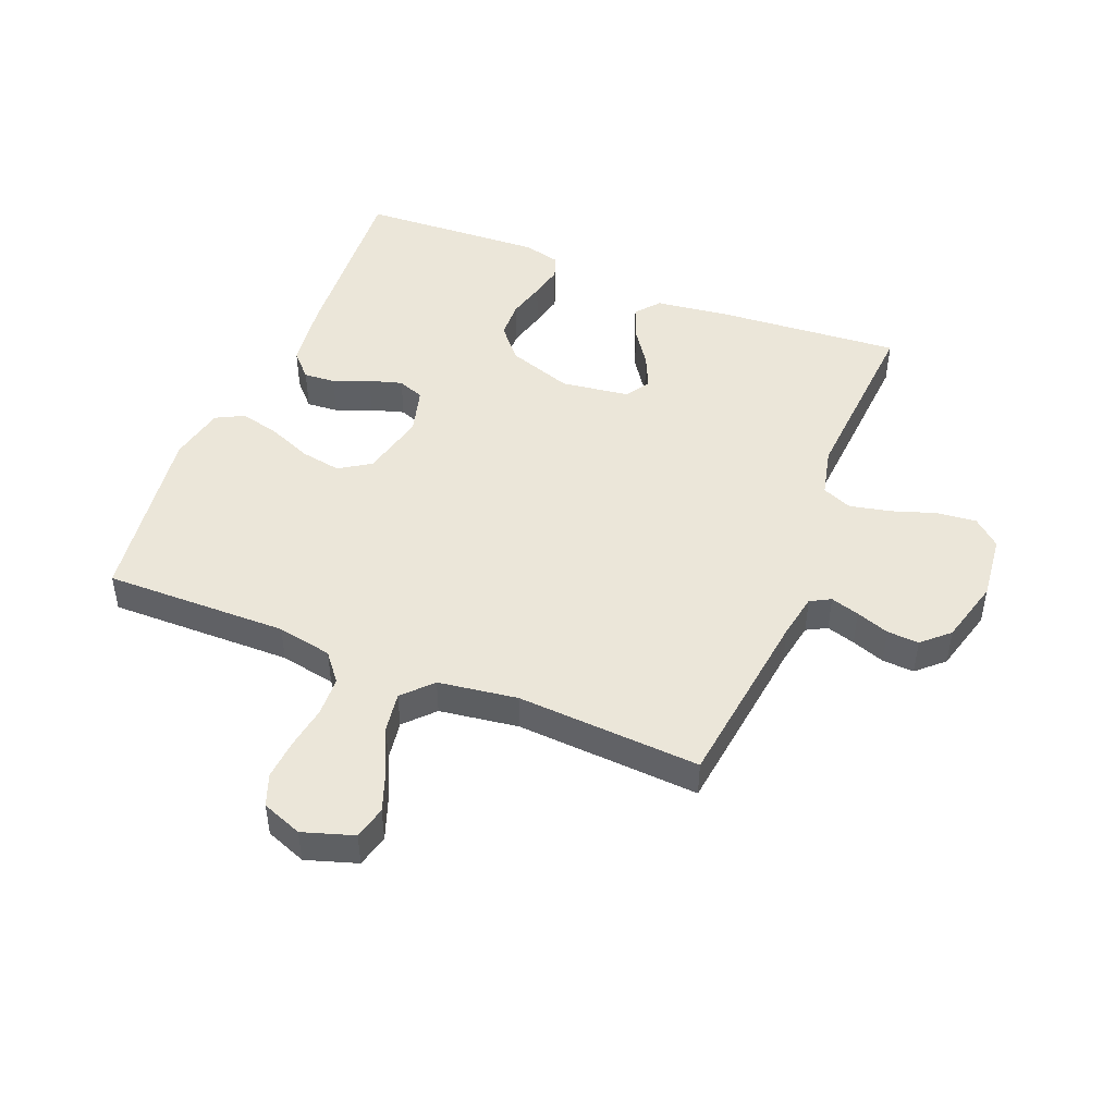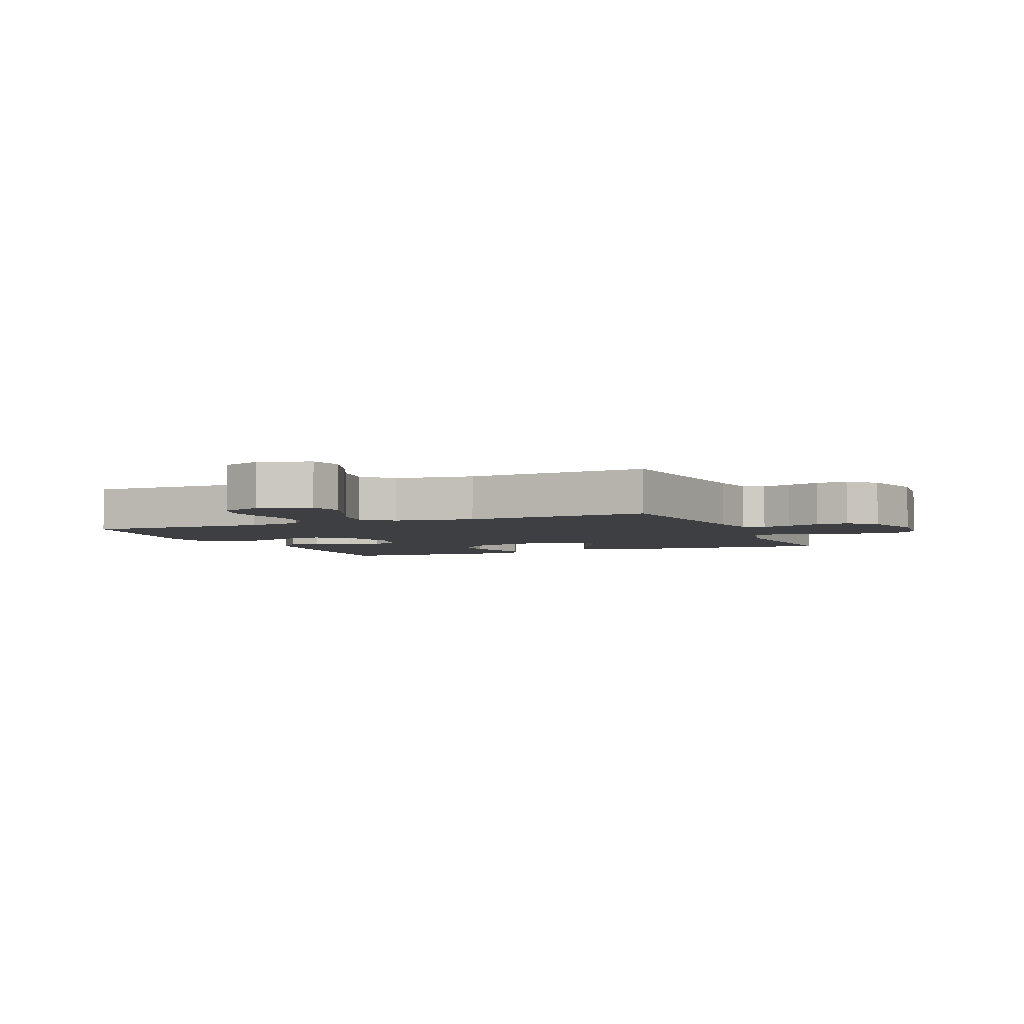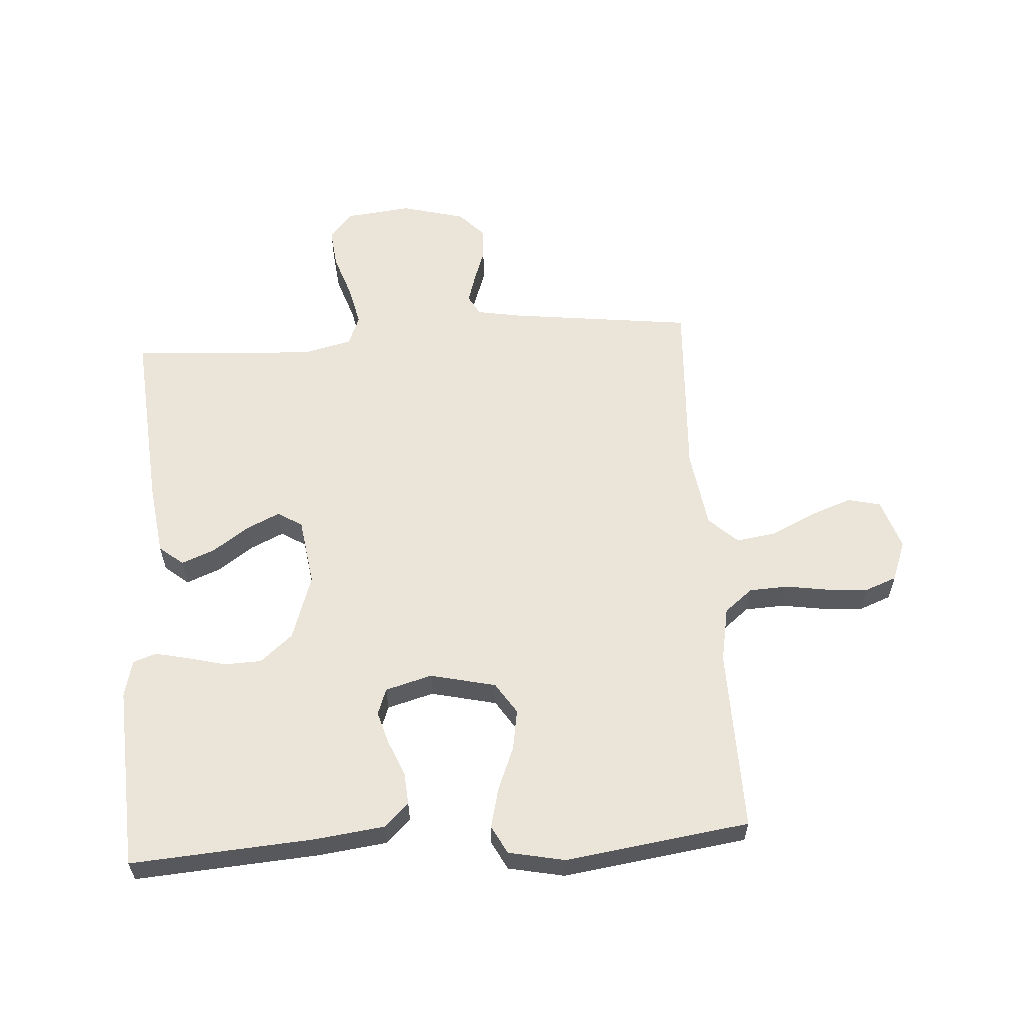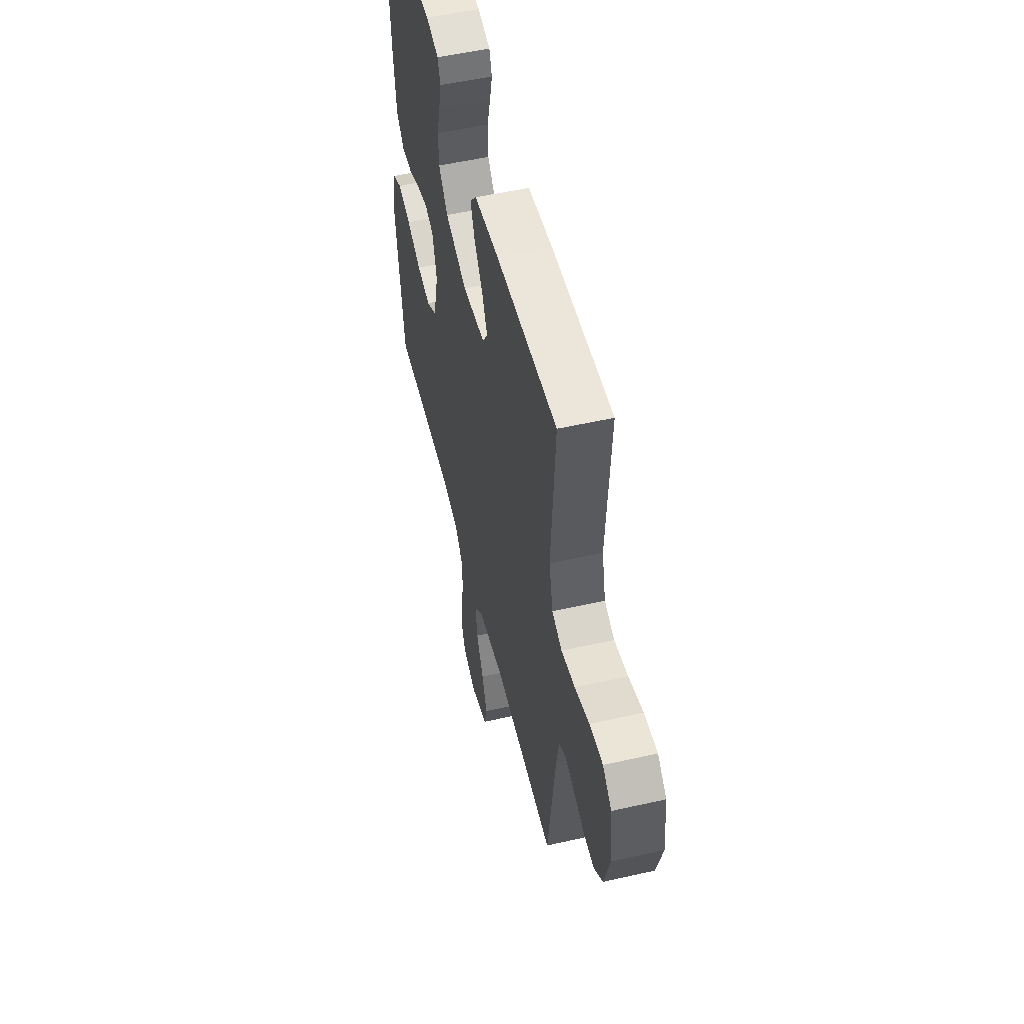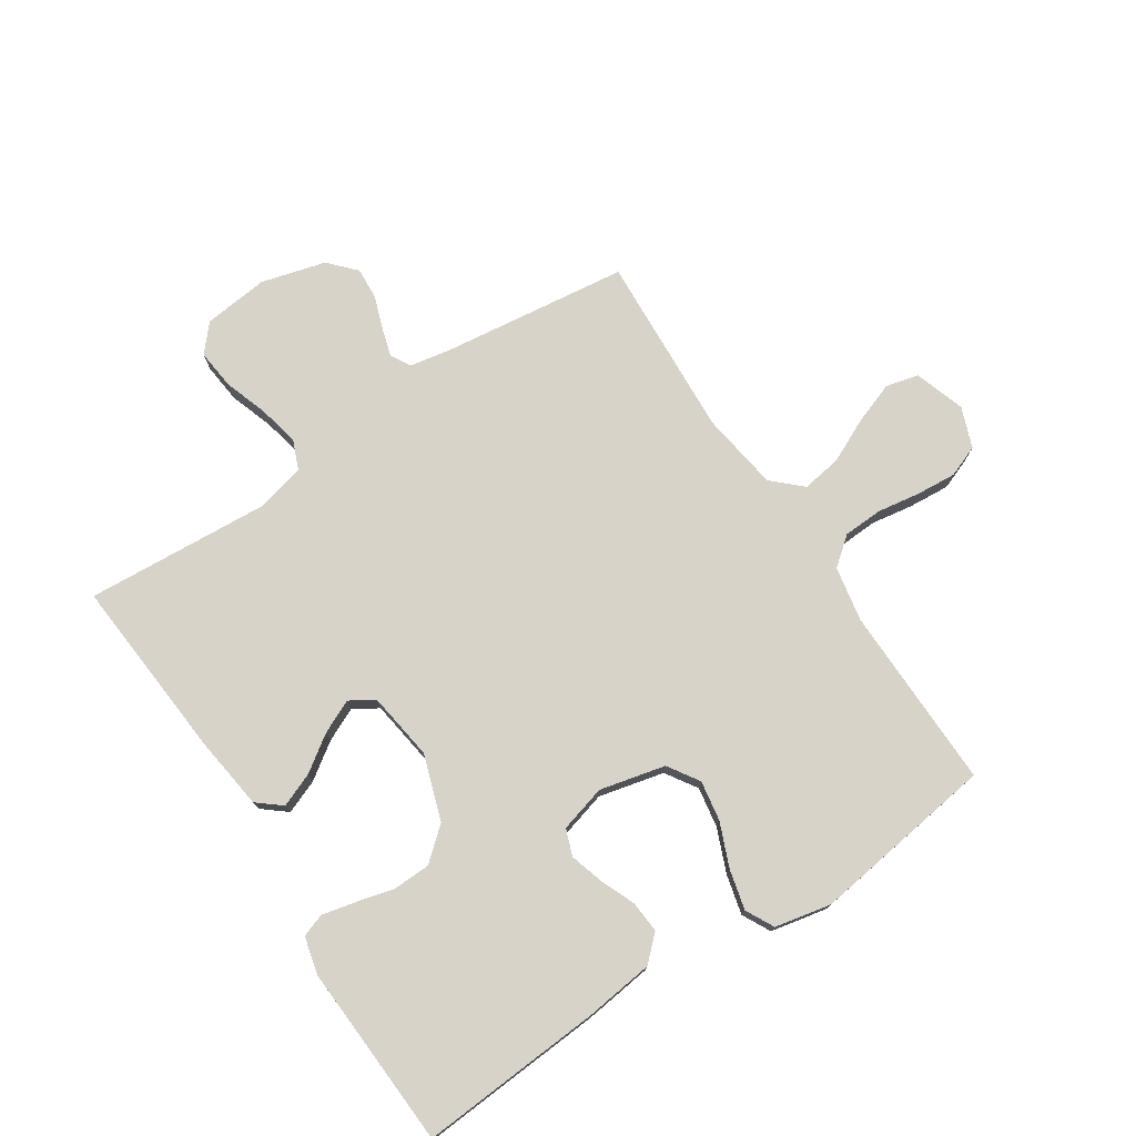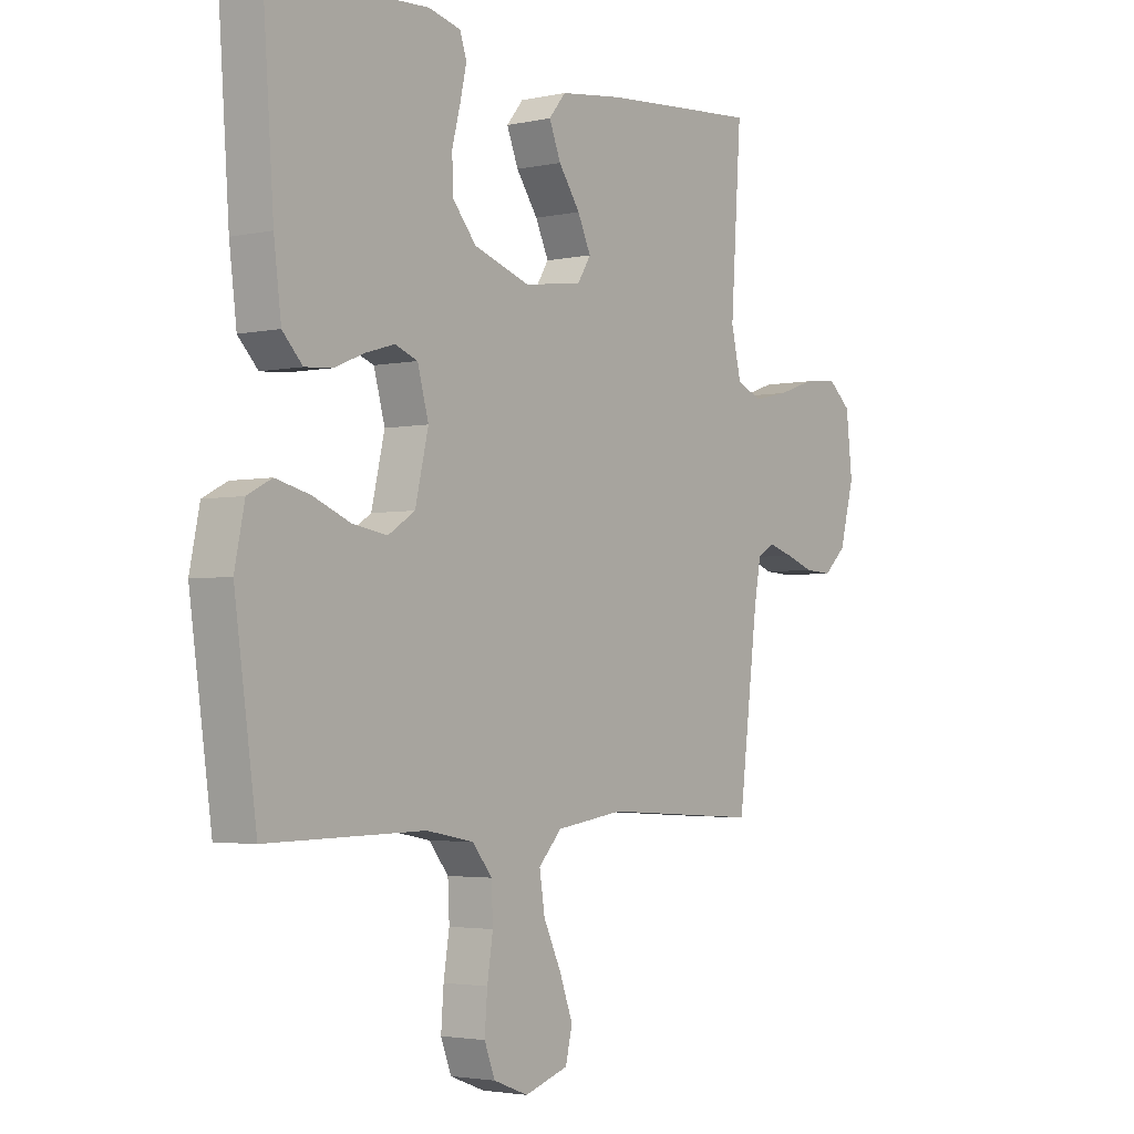
<metadata>
{"format":"obj","ext":"obj","renderer":"f3d","projection":"perspective","resolution":1024,"background":"white","views":[{"elev":47.2,"azim":-157.9,"up":"+Y"},{"elev":-4.1,"azim":-157.0,"up":"+Y"},{"elev":59.3,"azim":86.1,"up":"+Y"},{"elev":53.6,"azim":-103.6,"up":"+Z"},{"elev":75.8,"azim":56.7,"up":"+Y"},{"elev":-3.0,"azim":126.6,"up":"+Z"}]}
</metadata>
<code>
v -0.5 0.07 0.5
v -0.2 0.07 0.476
v -0.08 0.07 0.46
v -0.048 0.07 0.421
v -0.07 0.07 0.366
v -0.111 0.07 0.307
v -0.136 0.07 0.253
v -0.111 0.07 0.213
v 0 0.07 0.197
v 0.107 0.07 0.233
v 0.152 0.07 0.286
v 0.154 0.07 0.347
v 0.138 0.07 0.409
v 0.126 0.07 0.463
v 0.139 0.07 0.501
v 0.2 0.07 0.516
v 0.5 0.07 0.5
v 0.479 0.07 0.2
v 0.465 0.07 0.088
v 0.427 0.07 0.048
v 0.375 0.07 0.052
v 0.317 0.07 0.076
v 0.263 0.07 0.092
v 0.22 0.07 0.076
v 0.199 0.07 0
v 0.224 0.07 -0.107
v 0.275 0.07 -0.14
v 0.341 0.07 -0.129
v 0.412 0.07 -0.1
v 0.477 0.07 -0.084
v 0.523 0.07 -0.108
v 0.542 0.07 -0.2
v 0.5 0.07 -0.5
v 0.2 0.07 -0.495
v 0.11 0.07 -0.512
v 0.073 0.07 -0.558
v 0.07 0.07 -0.622
v 0.081 0.07 -0.692
v 0.086 0.07 -0.758
v 0.066 0.07 -0.81
v 0 0.07 -0.835
v -0.083 0.07 -0.808
v -0.096 0.07 -0.754
v -0.071 0.07 -0.686
v -0.037 0.07 -0.614
v -0.027 0.07 -0.549
v -0.071 0.07 -0.502
v -0.2 0.07 -0.483
v -0.5 0.07 -0.5
v -0.537 0.07 -0.2
v -0.55 0.07 -0.127
v -0.583 0.07 -0.109
v -0.63 0.07 -0.123
v -0.684 0.07 -0.142
v -0.736 0.07 -0.145
v -0.779 0.07 -0.105
v -0.807 0.07 0
v -0.795 0.07 0.107
v -0.751 0.07 0.145
v -0.686 0.07 0.138
v -0.615 0.07 0.114
v -0.548 0.07 0.099
v -0.499 0.07 0.119
v -0.48 0.07 0.2
v -0.5 0 0.5
v -0.2 0 0.476
v -0.08 0 0.46
v -0.048 0 0.421
v -0.07 0 0.366
v -0.111 0 0.307
v -0.136 0 0.253
v -0.111 0 0.213
v 0 0 0.197
v 0.107 0 0.233
v 0.152 0 0.286
v 0.154 0 0.347
v 0.138 0 0.409
v 0.126 0 0.463
v 0.139 0 0.501
v 0.2 0 0.516
v 0.5 0 0.5
v 0.479 0 0.2
v 0.465 0 0.088
v 0.427 0 0.048
v 0.375 0 0.052
v 0.317 0 0.076
v 0.263 0 0.092
v 0.22 0 0.076
v 0.199 0 0
v 0.224 0 -0.107
v 0.275 0 -0.14
v 0.341 0 -0.129
v 0.412 0 -0.1
v 0.477 0 -0.084
v 0.523 0 -0.108
v 0.542 0 -0.2
v 0.5 0 -0.5
v 0.2 0 -0.495
v 0.11 0 -0.512
v 0.073 0 -0.558
v 0.07 0 -0.622
v 0.081 0 -0.692
v 0.086 0 -0.758
v 0.066 0 -0.81
v 0 0 -0.835
v -0.083 0 -0.808
v -0.096 0 -0.754
v -0.071 0 -0.686
v -0.037 0 -0.614
v -0.027 0 -0.549
v -0.071 0 -0.502
v -0.2 0 -0.483
v -0.5 0 -0.5
v -0.537 0 -0.2
v -0.55 0 -0.127
v -0.583 0 -0.109
v -0.63 0 -0.123
v -0.684 0 -0.142
v -0.736 0 -0.145
v -0.779 0 -0.105
v -0.807 0 0
v -0.795 0 0.107
v -0.751 0 0.145
v -0.686 0 0.138
v -0.615 0 0.114
v -0.548 0 0.099
v -0.499 0 0.119
v -0.48 0 0.2
f 58 59 60 61
f 58 61 62
f 57 58 62
f 56 57 62
f 53 54 55 56
f 52 53 56 62
f 51 52 62 63
f 48 49 50
f 47 48 50 51
f 42 43 44 45
f 40 41 42 45
f 40 45 46
f 37 38 39 40
f 37 40 46
f 36 37 46 47
f 31 32 33 34
f 31 34 35
f 28 29 30 31
f 27 28 31 35
f 26 27 35 36
f 19 20 21 22
f 19 22 23
f 18 19 23
f 17 18 23 24
f 15 16 17 24
f 12 13 14 15
f 3 4 5 6
f 3 6 7
f 64 1 2 3
f 64 3 7
f 63 64 7 8
f 51 63 8 9
f 47 51 9 10
f 25 26 36 47
f 25 47 10 11
f 12 15 24 25
f 11 12 25
f 125 124 123 122
f 126 125 122
f 126 122 121
f 126 121 120
f 120 119 118 117
f 126 120 117 116
f 127 126 116 115
f 114 113 112
f 115 114 112 111
f 109 108 107 106
f 109 106 105 104
f 110 109 104
f 104 103 102 101
f 110 104 101
f 111 110 101 100
f 98 97 96 95
f 99 98 95
f 95 94 93 92
f 99 95 92 91
f 100 99 91 90
f 86 85 84 83
f 87 86 83
f 87 83 82
f 88 87 82 81
f 88 81 80 79
f 79 78 77 76
f 70 69 68 67
f 71 70 67
f 67 66 65 128
f 71 67 128
f 72 71 128 127
f 73 72 127 115
f 74 73 115 111
f 111 100 90 89
f 75 74 111 89
f 89 88 79 76
f 89 76 75
f 1 65 66 2
f 2 66 67 3
f 3 67 68 4
f 4 68 69 5
f 5 69 70 6
f 6 70 71 7
f 7 71 72 8
f 8 72 73 9
f 9 73 74 10
f 10 74 75 11
f 11 75 76 12
f 12 76 77 13
f 13 77 78 14
f 14 78 79 15
f 15 79 80 16
f 16 80 81 17
f 17 81 82 18
f 18 82 83 19
f 19 83 84 20
f 20 84 85 21
f 21 85 86 22
f 22 86 87 23
f 23 87 88 24
f 24 88 89 25
f 25 89 90 26
f 26 90 91 27
f 27 91 92 28
f 28 92 93 29
f 29 93 94 30
f 30 94 95 31
f 31 95 96 32
f 32 96 97 33
f 33 97 98 34
f 34 98 99 35
f 35 99 100 36
f 36 100 101 37
f 37 101 102 38
f 38 102 103 39
f 39 103 104 40
f 40 104 105 41
f 41 105 106 42
f 42 106 107 43
f 43 107 108 44
f 44 108 109 45
f 45 109 110 46
f 46 110 111 47
f 47 111 112 48
f 48 112 113 49
f 49 113 114 50
f 50 114 115 51
f 51 115 116 52
f 52 116 117 53
f 53 117 118 54
f 54 118 119 55
f 55 119 120 56
f 56 120 121 57
f 57 121 122 58
f 58 122 123 59
f 59 123 124 60
f 60 124 125 61
f 61 125 126 62
f 62 126 127 63
f 63 127 128 64
f 64 128 65 1

</code>
